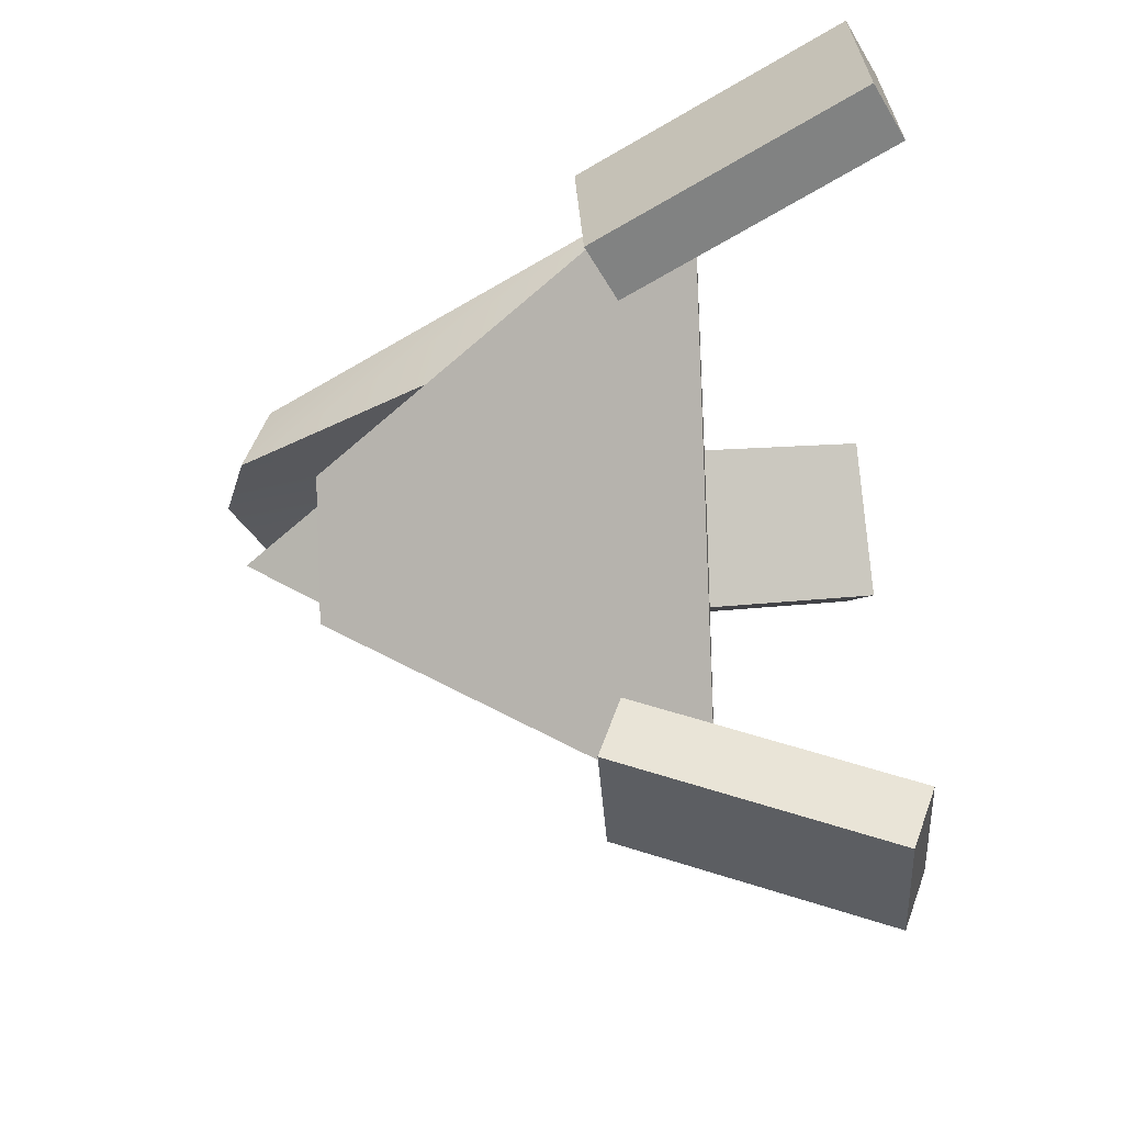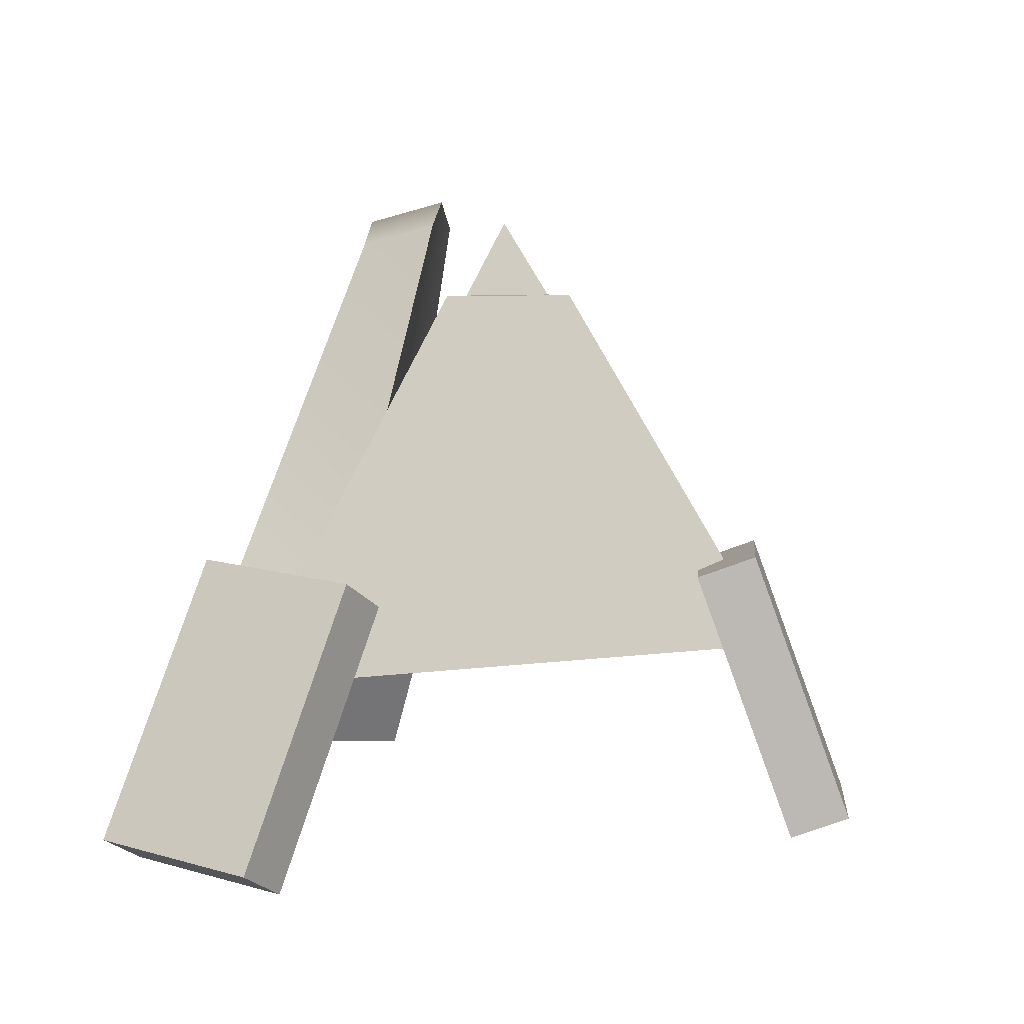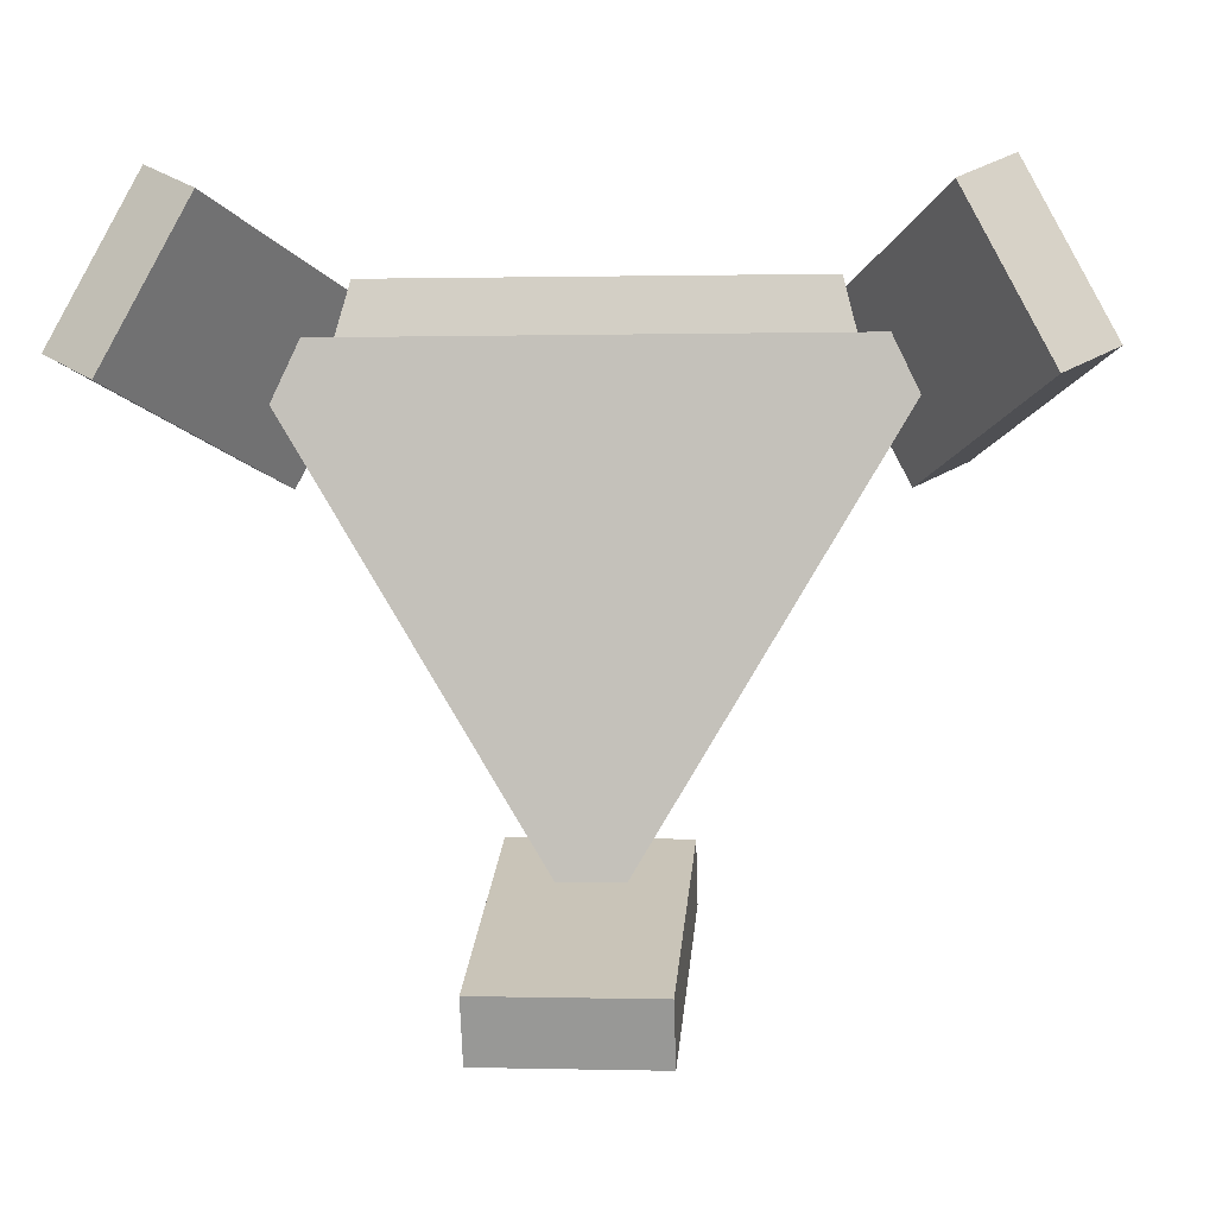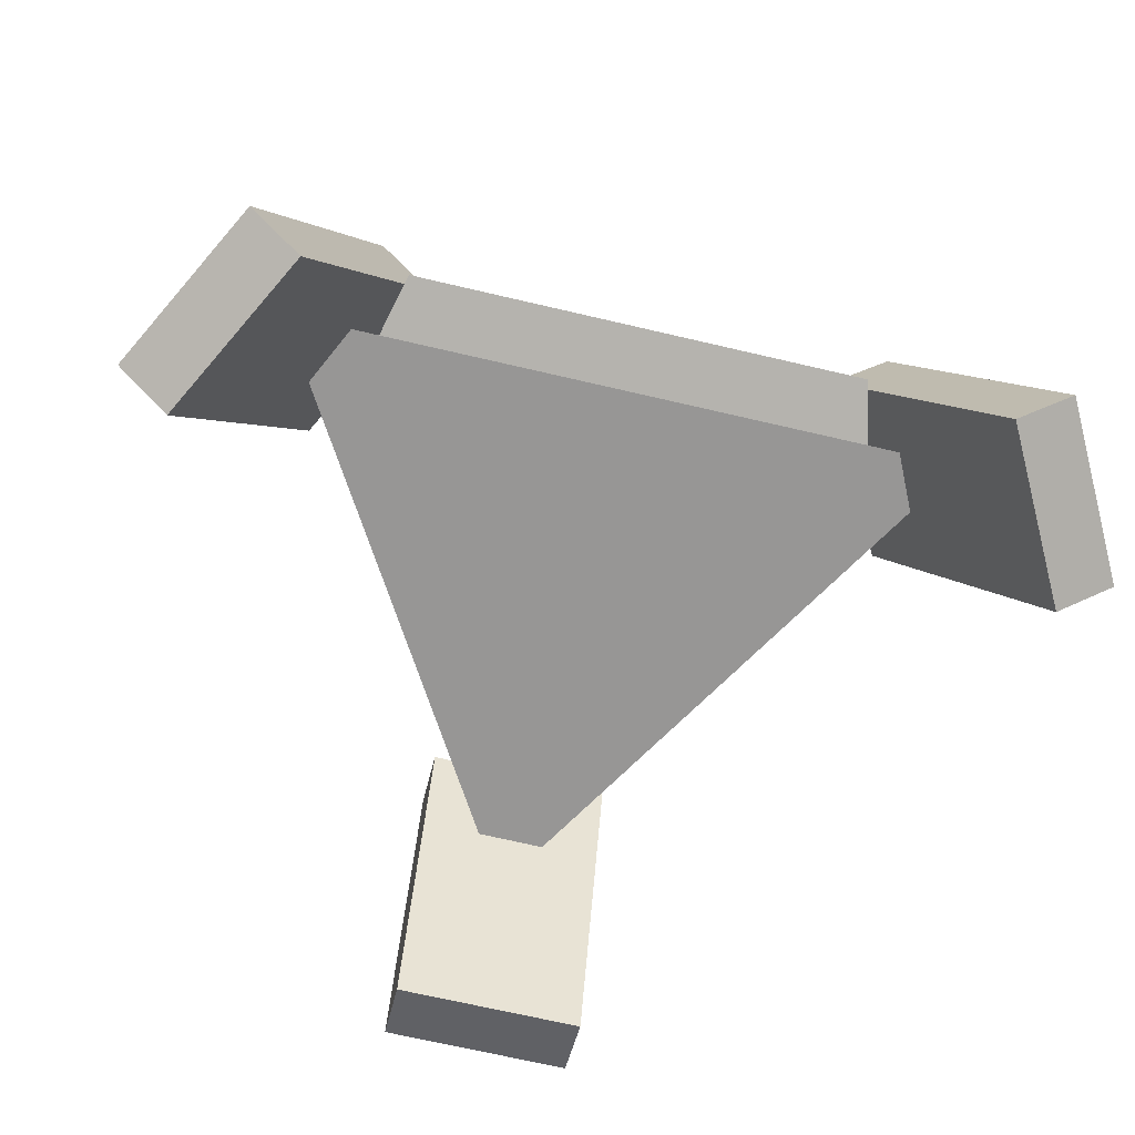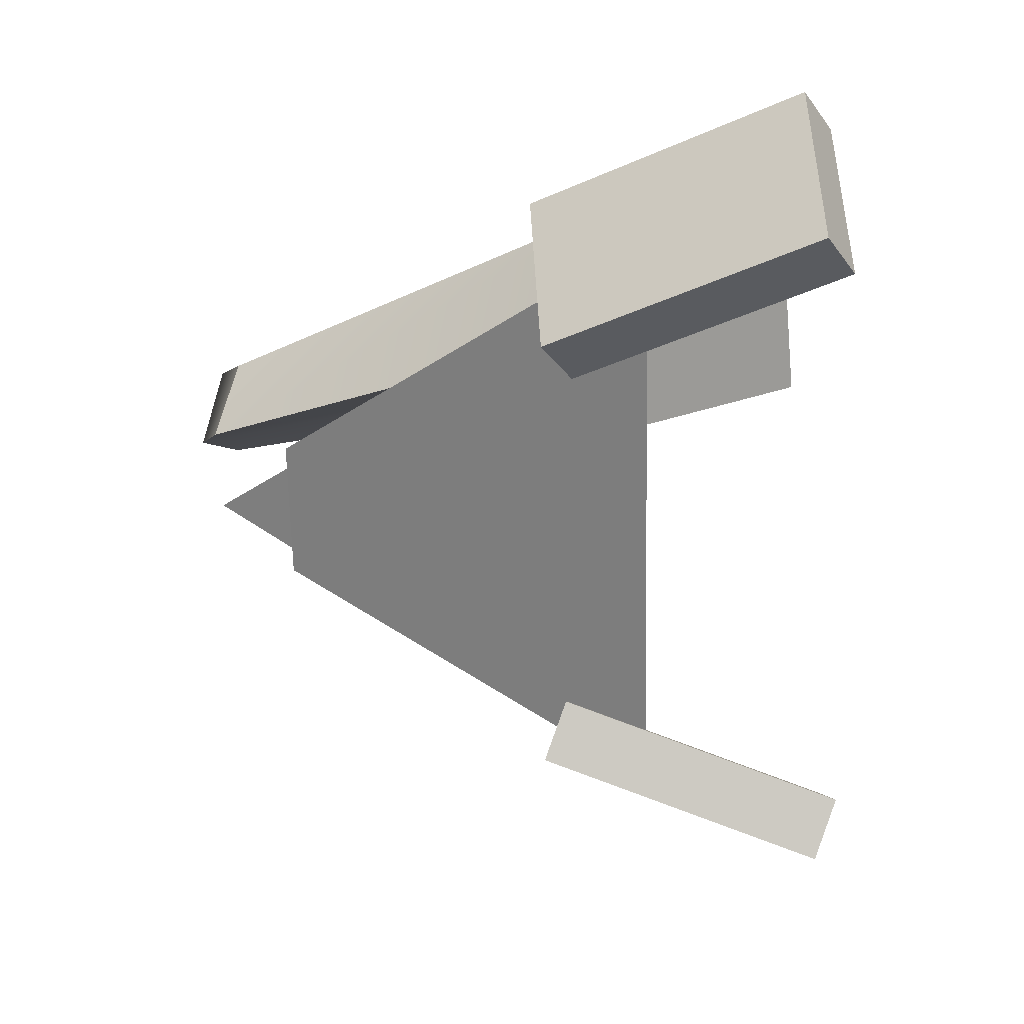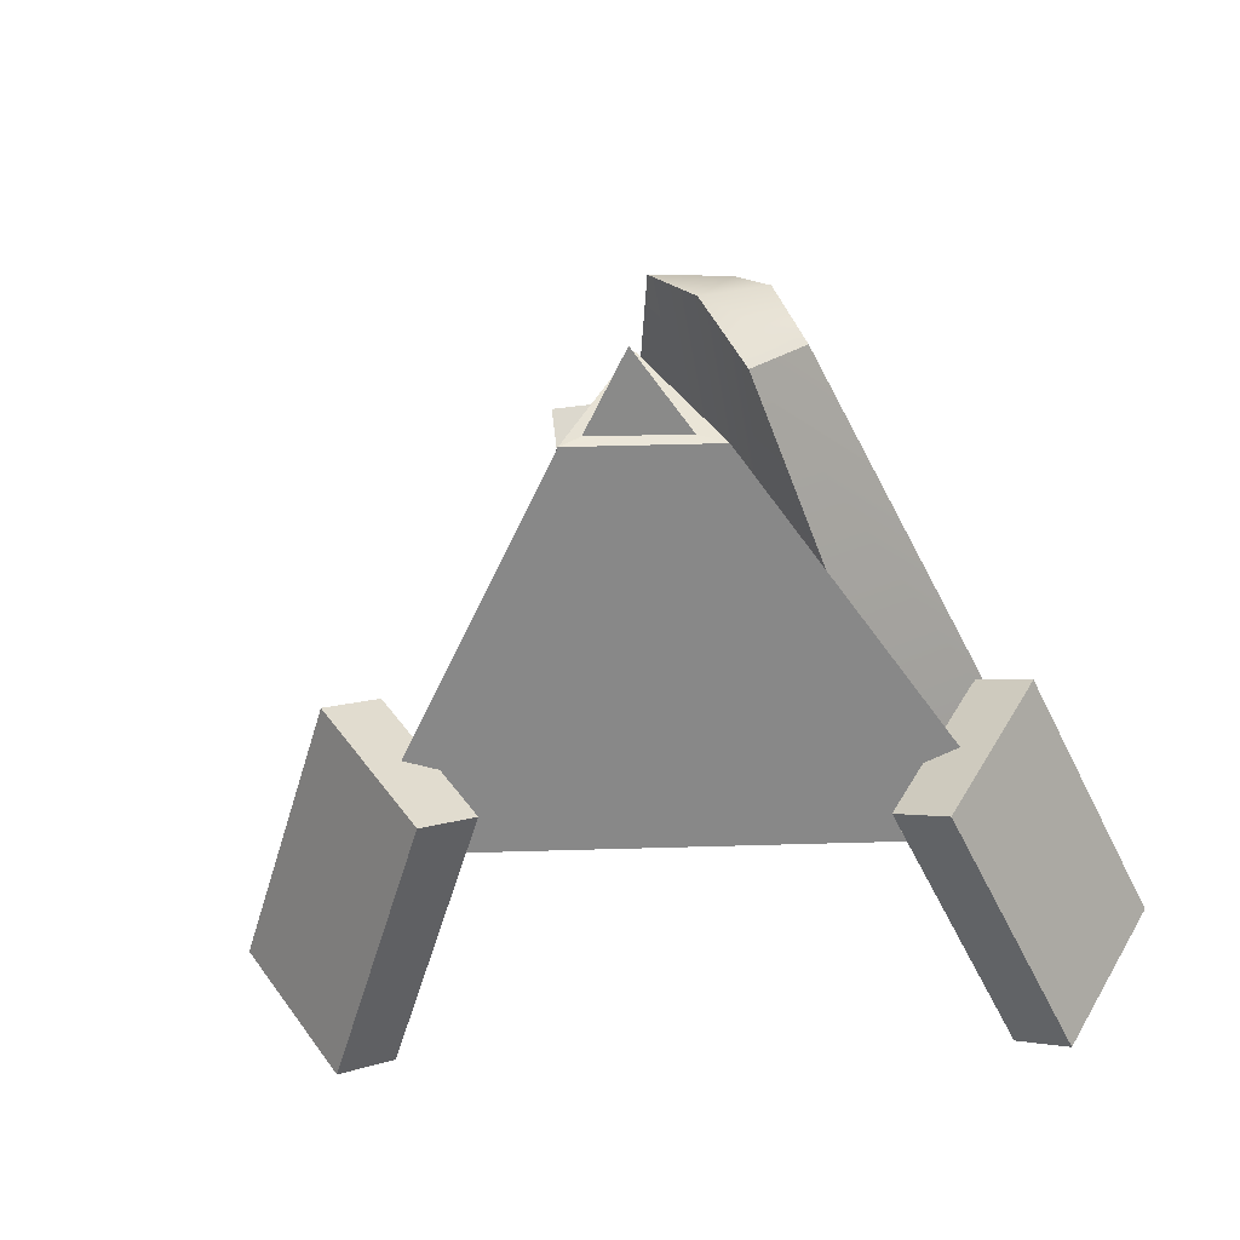
<metadata>
{"format":"obj","ext":"obj","renderer":"f3d","projection":"perspective","resolution":1024,"background":"white","views":[{"elev":-32.5,"azim":93.7,"up":"+Y"},{"elev":5.3,"azim":-84.7,"up":"+Z"},{"elev":0.6,"azim":-174.6,"up":"+Y"},{"elev":-68.0,"azim":166.7,"up":"+Z"},{"elev":-4.7,"azim":92.4,"up":"+Y"},{"elev":44.5,"azim":56.9,"up":"+Z"}]}
</metadata>
<code>
v  -0.2868 -3.529 16.16
v  -3.171 -8.345 16.17
v  -3.13 -17.07 1.433
v  9.145 3.232 1.446
v  -15.35 3.272 1.36
v  -6.043 -3.52 16.14
v  -3.171 -5.597 19.18
v  -5.072 -4.21 16.16
v  -3.163 -7.431 16.21
v  -1.245 -4.216 16.17
v  6.283 5.166 5.896
v  4.336 4.238 4.787
v  7.498 -1.793 4.28
v  9.445 -0.865 5.389
v  10.6 8.287 -4.296
v  13.76 2.256 -4.803
v  11.82 1.328 -5.912
v  8.655 7.359 -5.405
v  -3.156 0.6339 1.453
v  -3.156 -2.94 20.07
v  -6.096 -2.94 19.06
v  -12.65 0.6339 1.453
v  -3.156 5.309 2.458
v  -11.49 5.309 2.458
v  -5.328 0.0156 18.25
v  -3.156 0.0156 19.26
v  5.177 5.309 2.458
v  -0.9849 0.0156 18.25
v  -0.2169 -2.94 19.06
v  6.341 0.6339 1.453
v  0.202 -13.87 4.66
v  -6.449 -13.87 4.66
v  -6.449 -16.22 5.516
v  0.202 -16.22 5.516
v  0.202 -17.78 -6.106
v  0.202 -20.14 -5.25
v  -6.449 -20.14 -5.25
v  -6.449 -17.78 -6.106
v  -12.64 5.166 5.896
v  -15.8 -0.865 5.389
v  -13.85 -1.793 4.28
v  -10.69 4.238 4.787
v  -16.96 8.287 -4.296
v  -15.01 7.359 -5.405
v  -18.17 1.328 -5.912
v  -20.12 2.256 -4.803
g Cone002
f 1 2 3 4
f 3 3 4
f 3 3 5 4
f 1 4 5 6
f 3 3 3
f 5 3 3 2
f 5 2 6
f 7 8 9
f 8 7 10
f 10 7 9
f 10 9 2 1
f 8 10 1 6
f 9 8 6 2
f 11 12 13 14
f 15 16 17 18
f 16 14 13 17
f 15 11 14 16
f 18 12 11 15
f 17 13 12 18
f 19 20 21 22
f 23 24 25 26
f 25 21 20 26
f 27 28 29 30
f 27 30 19 23
f 25 24 22 21
f 29 20 19 30
f 23 26 28 27
f 28 26 20 29
f 24 23 19 22
f 31 32 33 34
f 35 36 37 38
f 36 34 33 37
f 35 31 34 36
f 38 32 31 35
f 37 33 32 38
f 39 40 41 42
f 43 44 45 46
f 46 45 41 40
f 43 46 40 39
f 44 43 39 42
f 45 44 42 41

</code>
